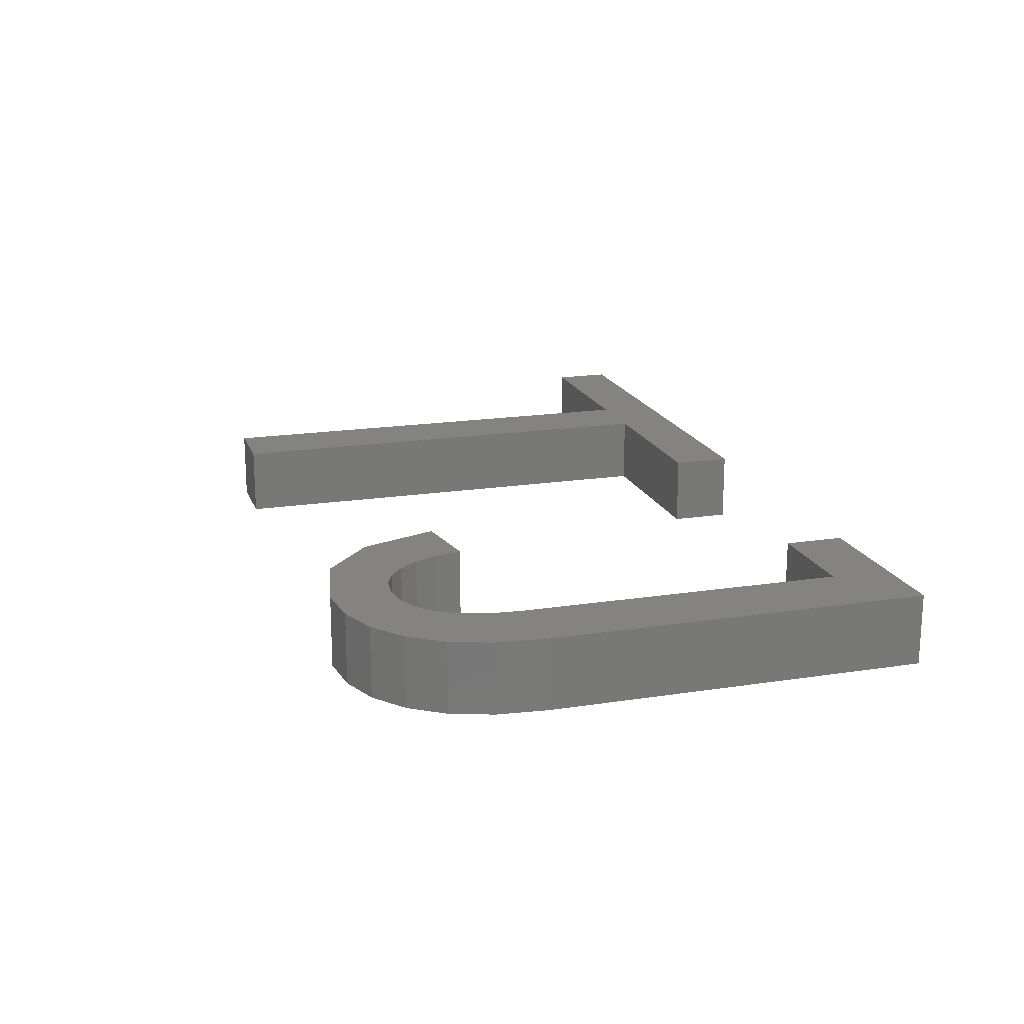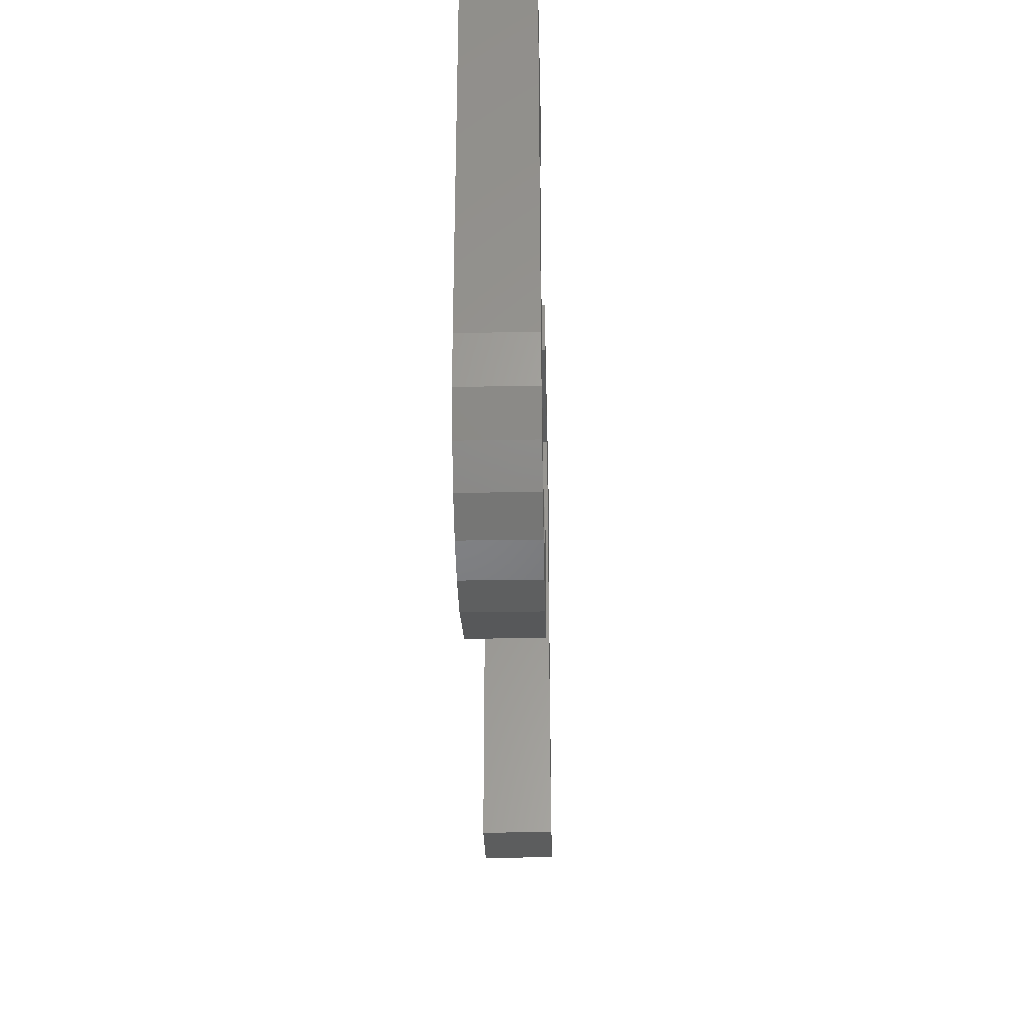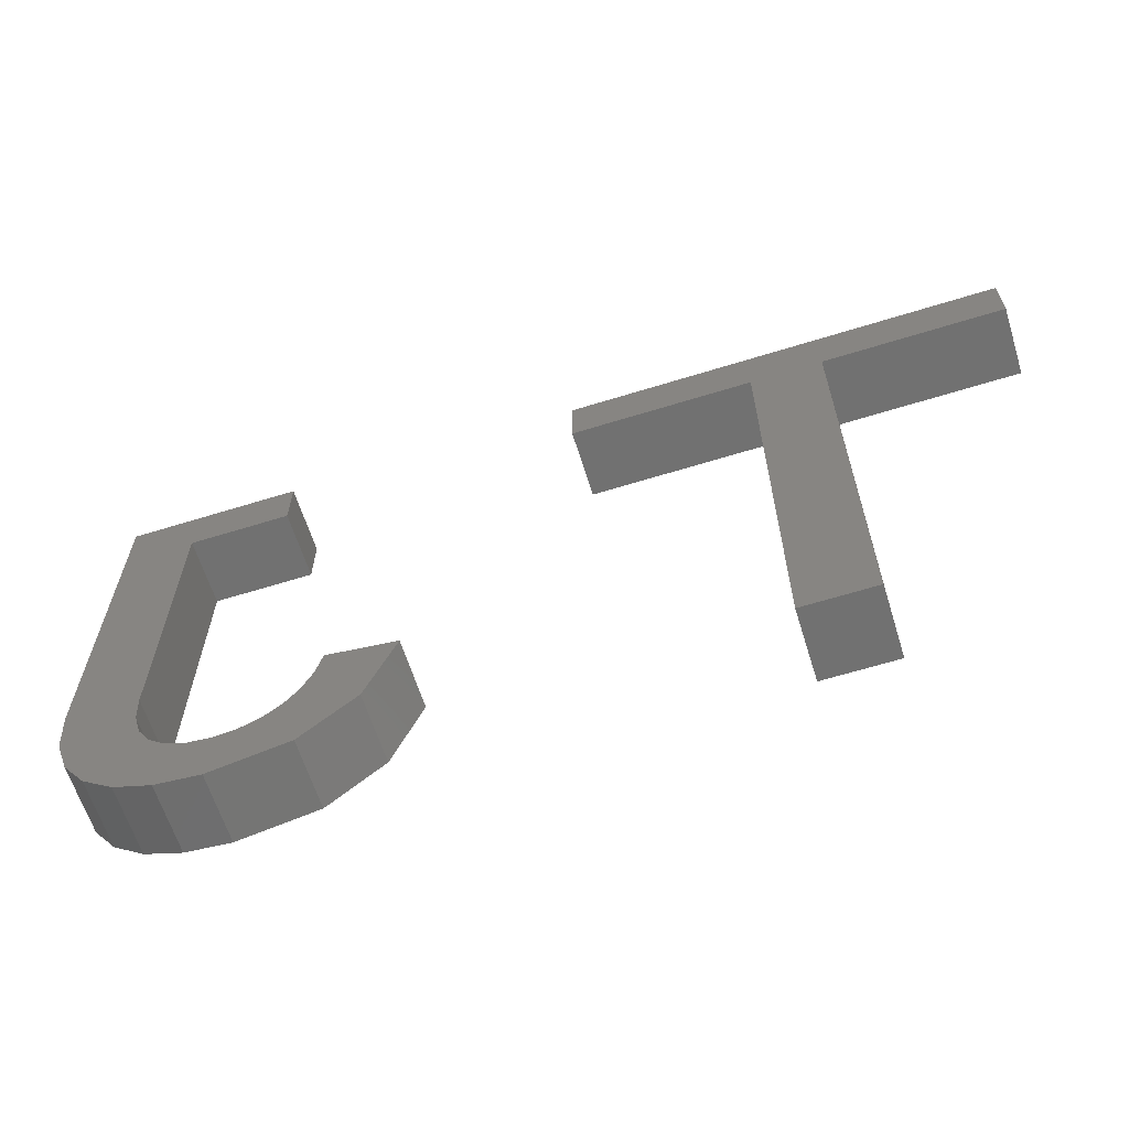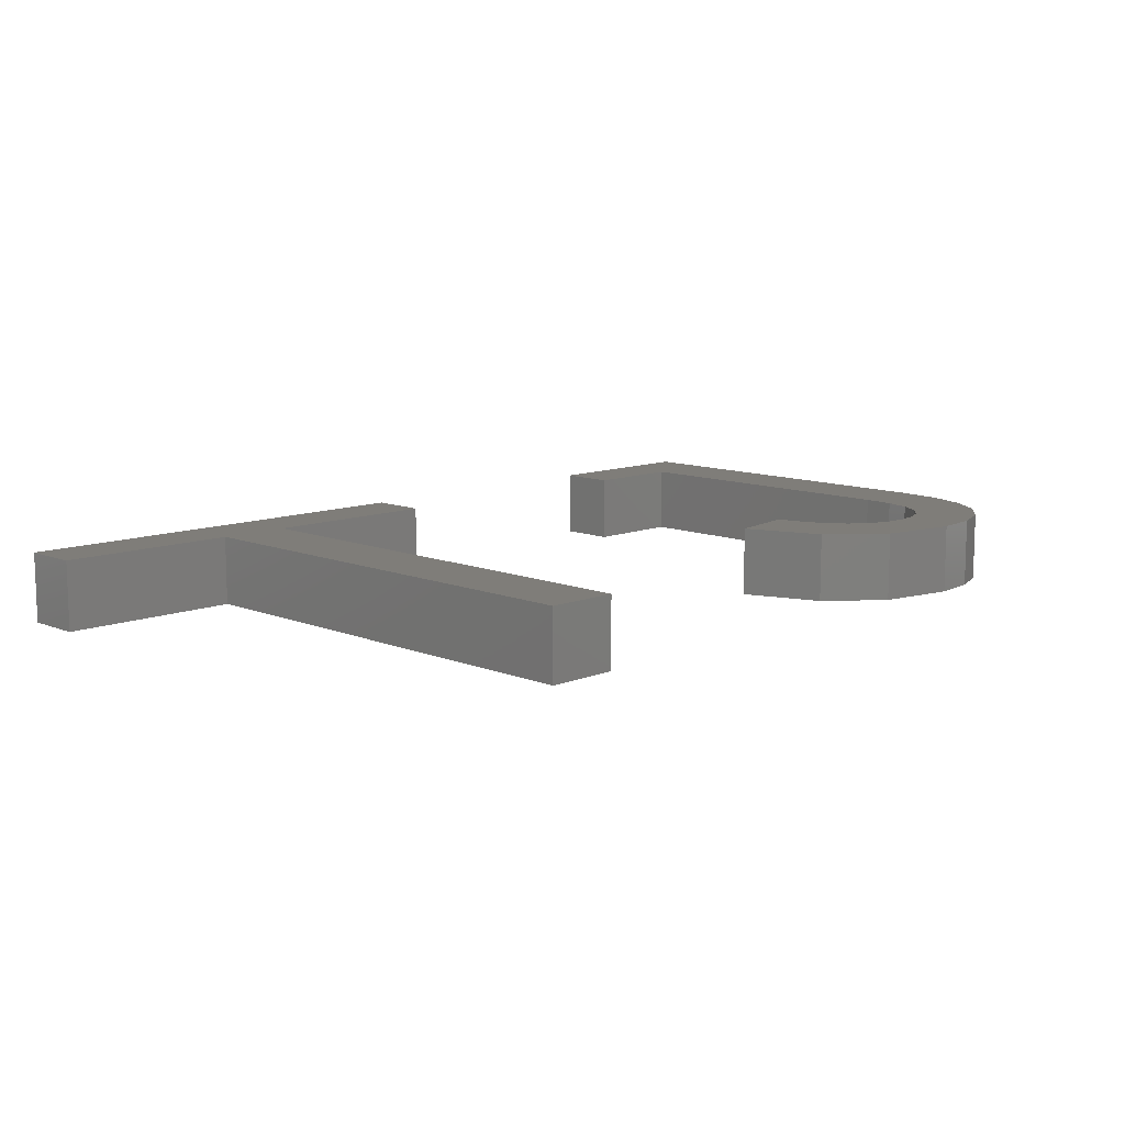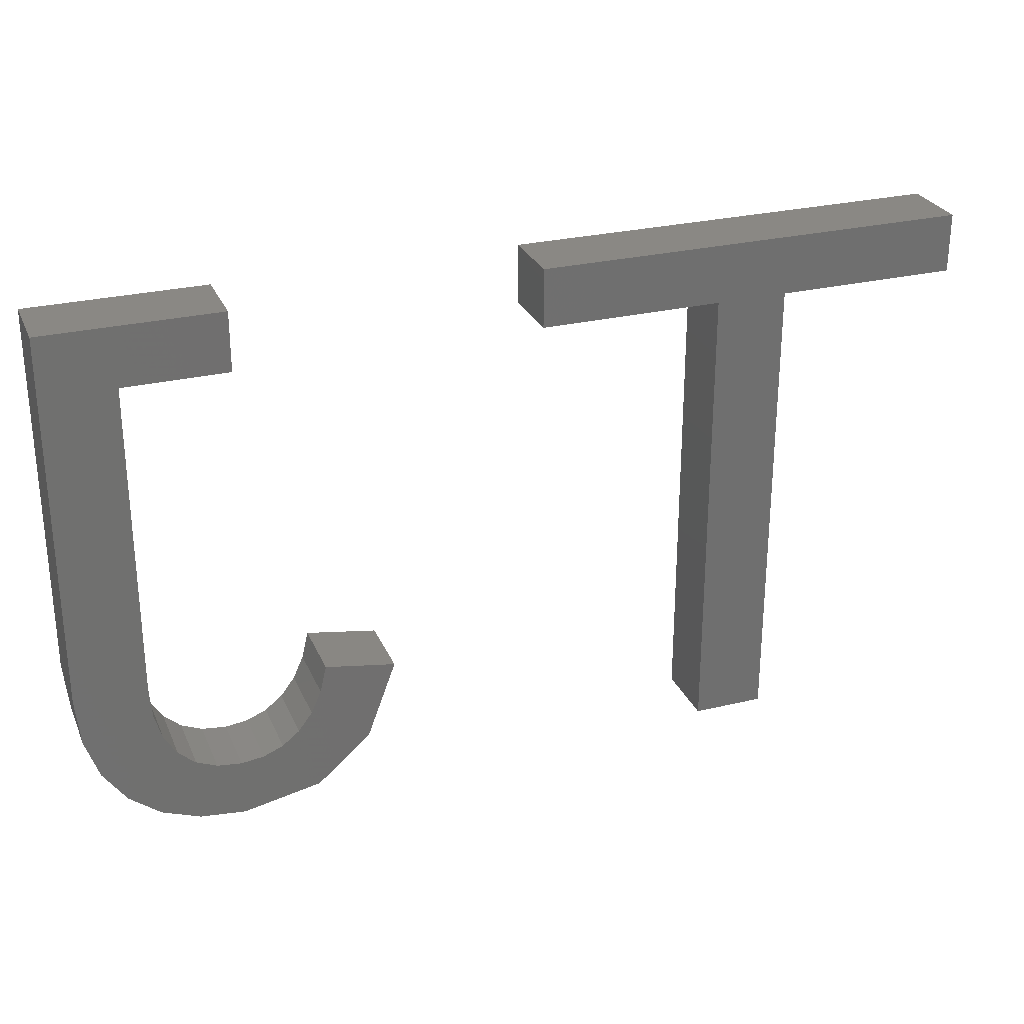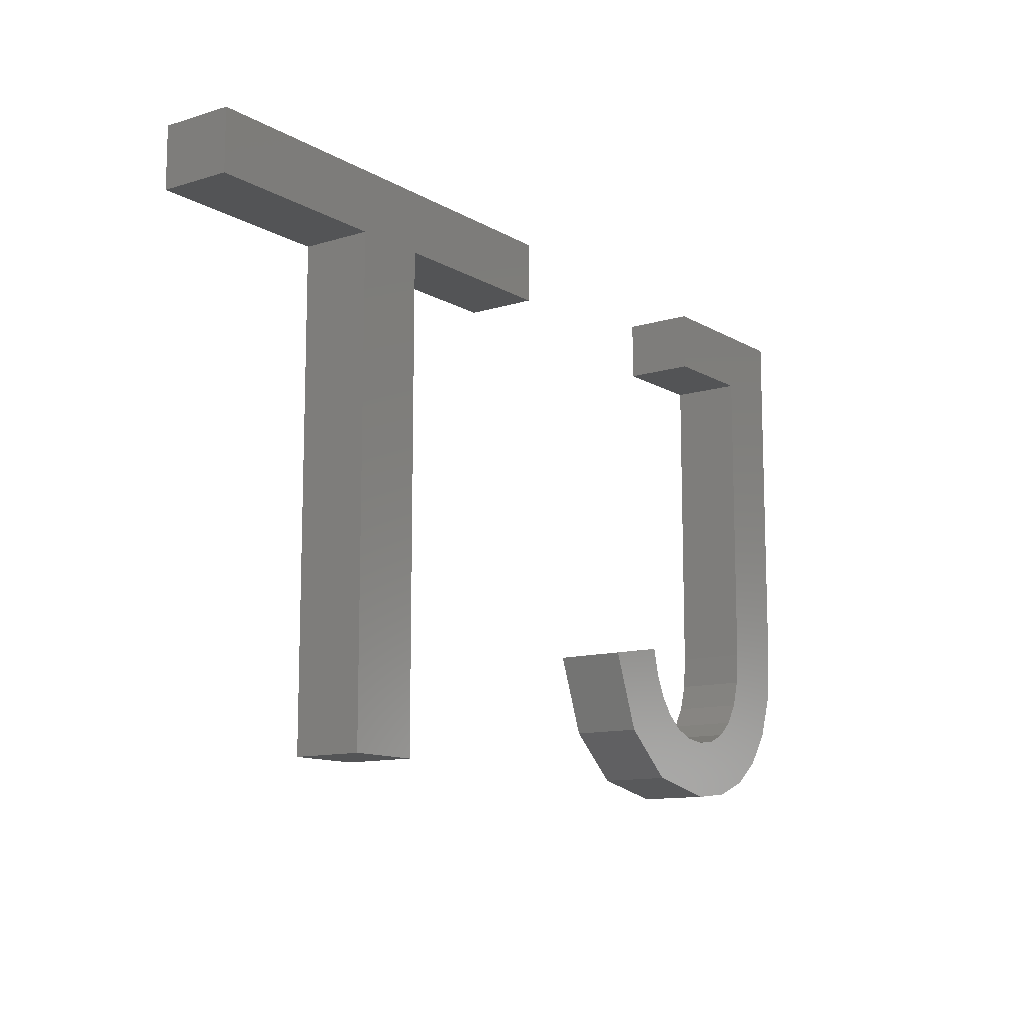
<metadata>
{"format":"stl","ext":"stl","renderer":"f3d","projection":"perspective","resolution":1024,"background":"white","views":[{"elev":18.2,"azim":73.2,"up":"+Z"},{"elev":-30.4,"azim":91.5,"up":"+Y"},{"elev":-63.3,"azim":-162.6,"up":"+Y"},{"elev":10.8,"azim":-44.9,"up":"+Z"},{"elev":27.7,"azim":159.8,"up":"+Y"},{"elev":-11.8,"azim":-53.7,"up":"+Y"}]}
</metadata>
<code>
# stl→obj: 70 verts, 132 faces
v 21.06 18.6 2
v 15.81 18.6 2
v 21.06 20.3 2
v 8.499 20.3 2
v 13.75 18.6 2
v 34.57 8.201 2
v 34.17 7.036 2
v 32.35 7.861 2
v 15.81 5 2
v 13.75 5 2
v 8.499 18.6 2
v 30.91 6.575 2
v 30.19 4.808 2
v 30.2 6.489 2
v 32.57 8.617 2
v 34.71 9.577 2
v 32.64 9.534 2
v 32.64 18.6 2
v 29.69 18.6 2
v 29.69 20.3 2
v 31.49 4.949 2
v 31.5 6.833 2
v 32.59 5.374 2
v 34.71 20.3 2
v 25.57 8.824 2
v 27.6 9.16 2
v 27.78 8.382 2
v 33.5 6.081 2
v 31.99 7.264 2
v 27.95 5.254 2
v 28.98 6.803 2
v 29.55 6.567 2
v 26.41 6.593 2
v 28.48 7.195 2
v 28.08 7.727 2
v 21.06 20.3 4
v 15.81 18.6 4
v 21.06 18.6 4
v 8.499 20.3 4
v 13.75 18.6 4
v 32.35 7.861 4
v 34.17 7.036 4
v 34.57 8.201 4
v 15.81 5 4
v 13.75 5 4
v 8.499 18.6 4
v 30.2 6.489 4
v 30.19 4.808 4
v 30.91 6.575 4
v 32.57 8.617 4
v 34.71 9.577 4
v 32.64 9.534 4
v 29.69 20.3 4
v 29.69 18.6 4
v 32.64 18.6 4
v 32.59 5.374 4
v 31.5 6.833 4
v 31.49 4.949 4
v 34.71 20.3 4
v 27.78 8.382 4
v 27.6 9.16 4
v 25.57 8.824 4
v 33.5 6.081 4
v 31.99 7.264 4
v 29.55 6.567 4
v 28.98 6.803 4
v 27.95 5.254 4
v 28.48 7.195 4
v 26.41 6.593 4
v 28.08 7.727 4
f 1 2 3
f 3 2 4
f 4 2 5
f 6 7 8
f 2 9 5
f 5 9 10
f 4 5 11
f 12 13 14
f 6 8 15
f 16 6 15
f 15 17 16
f 18 19 20
f 21 22 23
f 21 13 12
f 16 18 24
f 18 20 24
f 16 17 18
f 25 26 27
f 7 28 8
f 29 28 23
f 8 28 29
f 22 29 23
f 12 22 21
f 30 31 32
f 14 13 32
f 33 34 30
f 33 35 34
f 33 27 35
f 33 25 27
f 34 31 30
f 30 32 13
f 36 37 38
f 39 37 36
f 40 37 39
f 41 42 43
f 40 44 37
f 45 44 40
f 46 40 39
f 47 48 49
f 50 41 43
f 50 43 51
f 51 52 50
f 53 54 55
f 56 57 58
f 49 48 58
f 59 55 51
f 59 53 55
f 55 52 51
f 60 61 62
f 41 63 42
f 56 63 64
f 64 63 41
f 56 64 57
f 58 57 49
f 65 66 67
f 65 48 47
f 67 68 69
f 68 70 69
f 70 60 69
f 60 62 69
f 67 66 68
f 48 65 67
f 1 37 2
f 1 38 37
f 3 38 1
f 3 36 38
f 4 36 3
f 4 39 36
f 11 39 4
f 11 46 39
f 5 46 11
f 5 40 46
f 10 40 5
f 10 45 40
f 9 45 10
f 9 44 45
f 2 44 9
f 2 37 44
f 23 58 21
f 23 56 58
f 28 56 23
f 28 63 56
f 7 63 28
f 7 42 63
f 6 42 7
f 6 43 42
f 16 43 6
f 16 51 43
f 24 51 16
f 24 59 51
f 20 59 24
f 20 53 59
f 19 53 20
f 19 54 53
f 18 54 19
f 18 55 54
f 17 55 18
f 17 52 55
f 15 52 17
f 15 50 52
f 8 50 15
f 8 41 50
f 29 41 8
f 29 64 41
f 22 64 29
f 22 57 64
f 12 57 22
f 12 49 57
f 14 49 12
f 14 47 49
f 32 47 14
f 32 65 47
f 31 65 32
f 31 66 65
f 34 66 31
f 34 68 66
f 35 68 34
f 35 70 68
f 27 70 35
f 27 60 70
f 26 60 27
f 26 61 60
f 25 61 26
f 25 62 61
f 33 62 25
f 33 69 62
f 30 69 33
f 30 67 69
f 13 67 30
f 13 48 67
f 21 48 13
f 21 58 48

</code>
